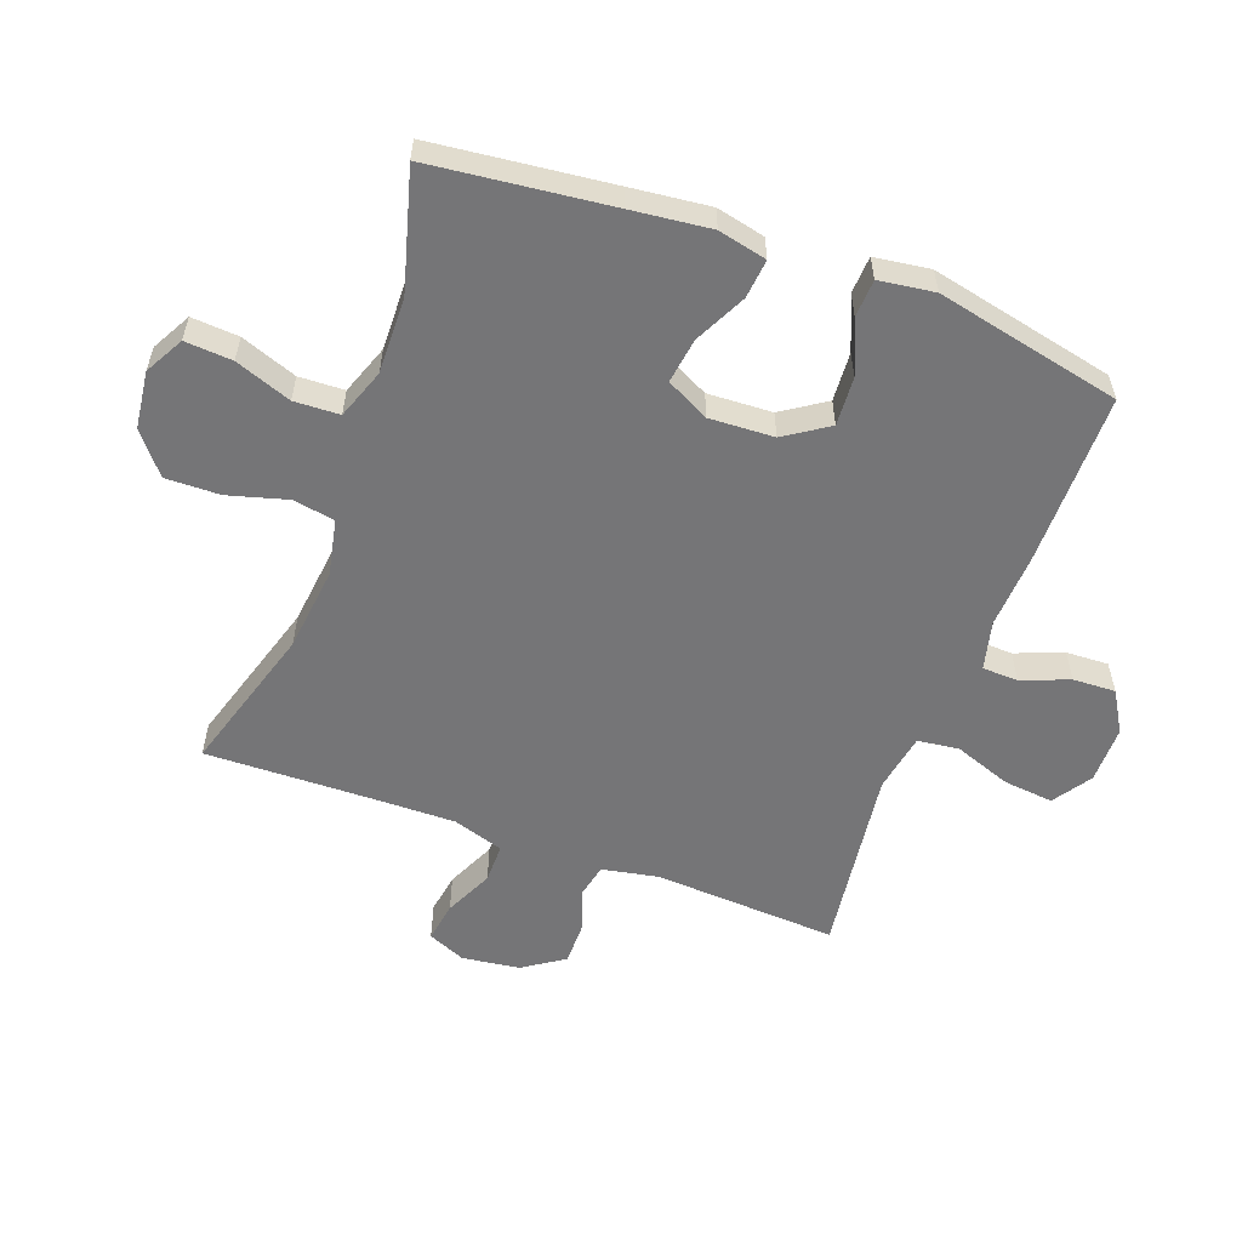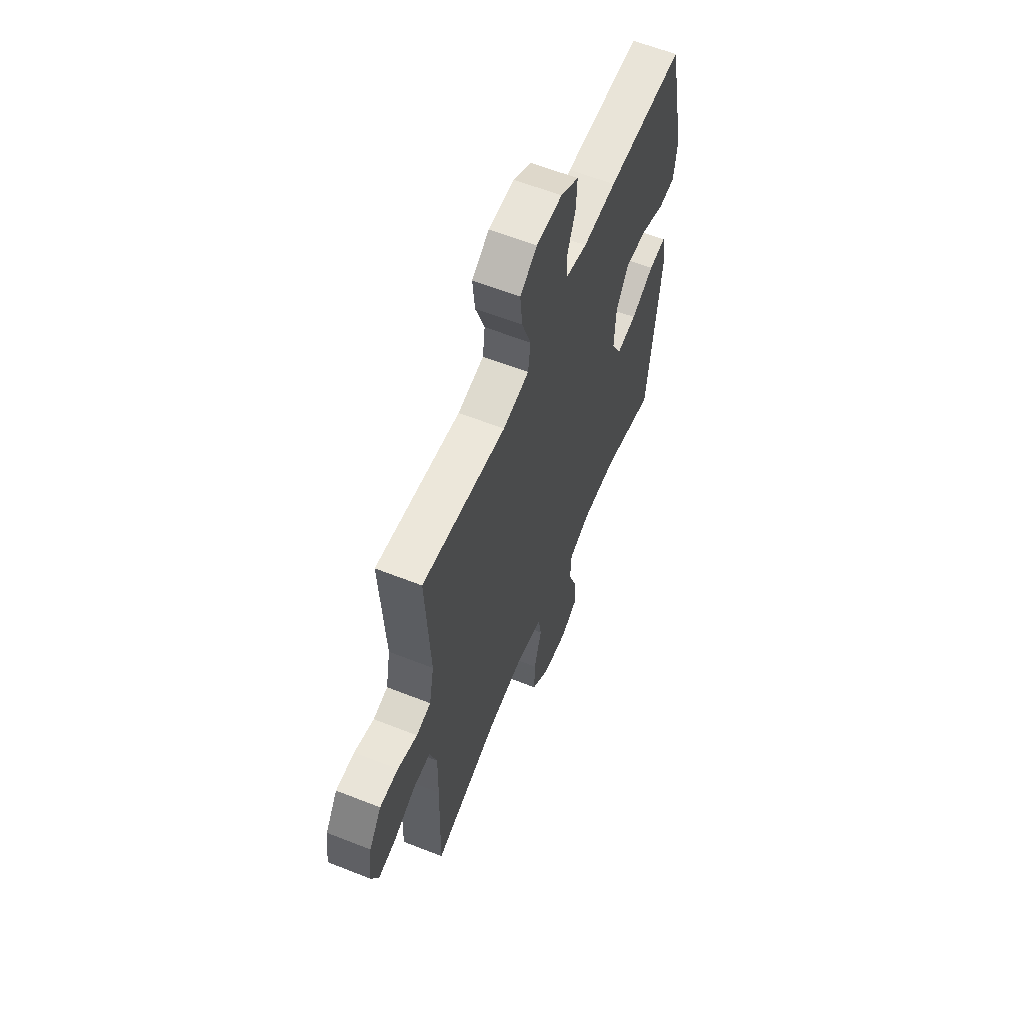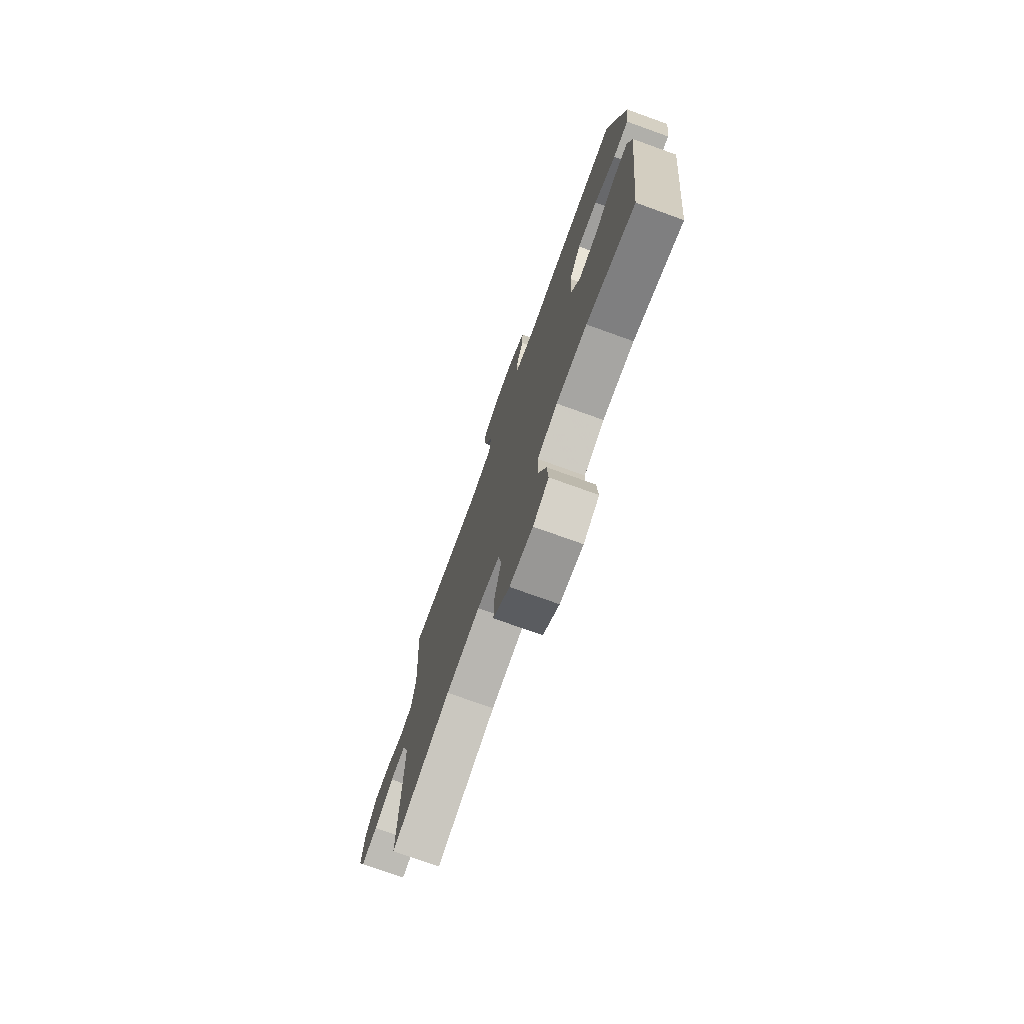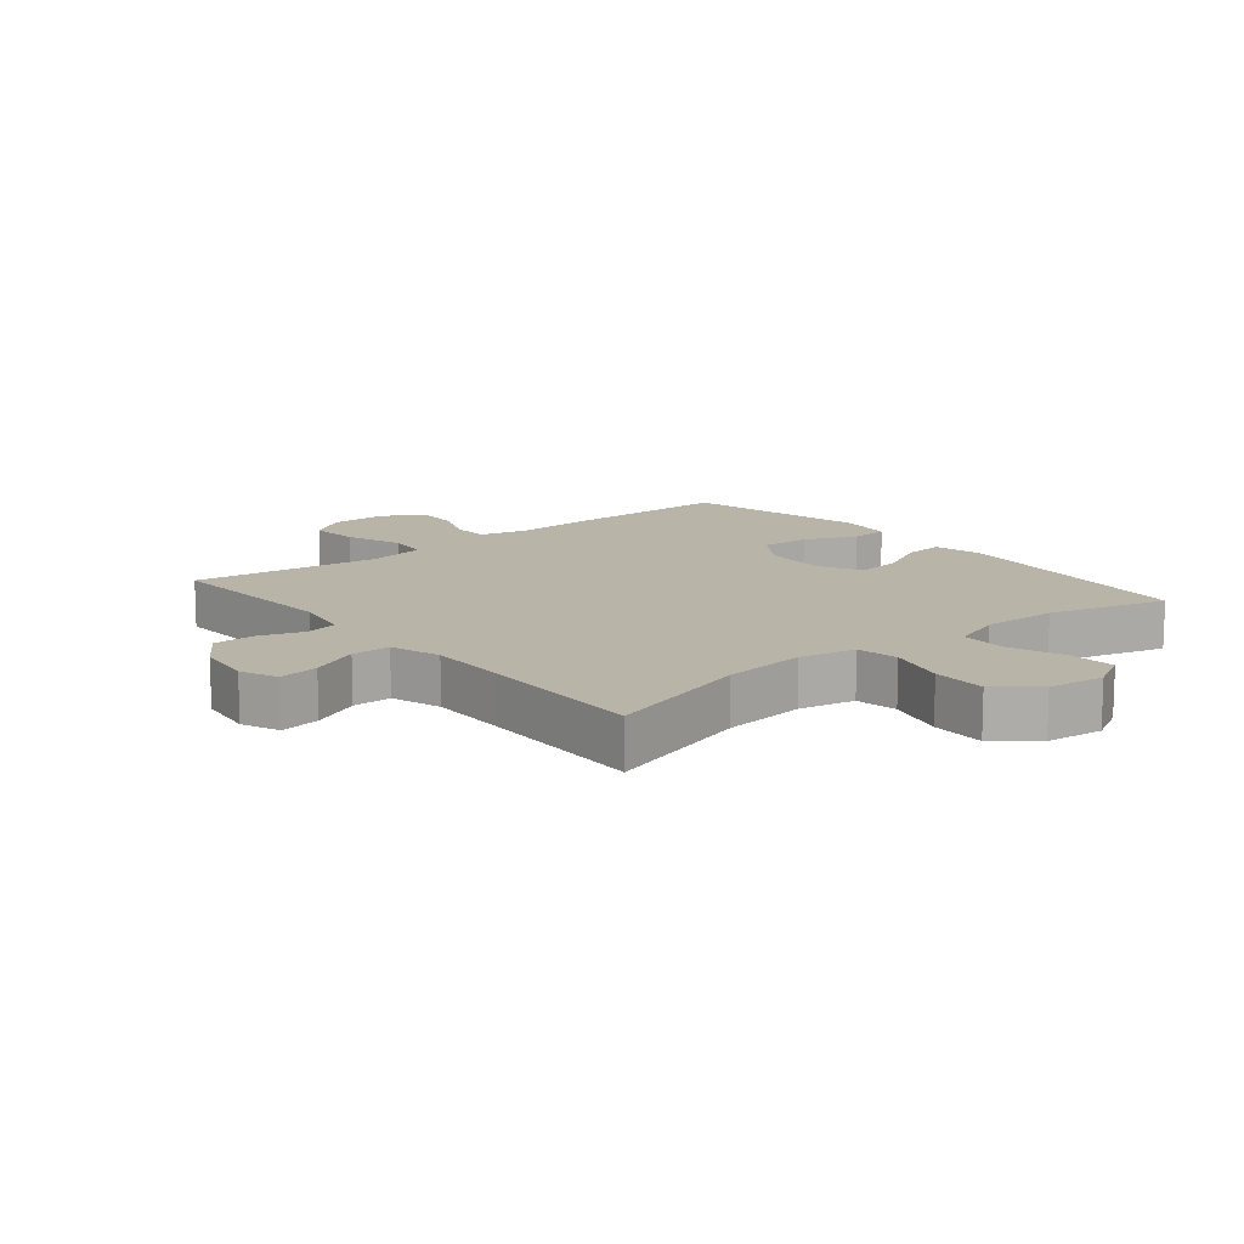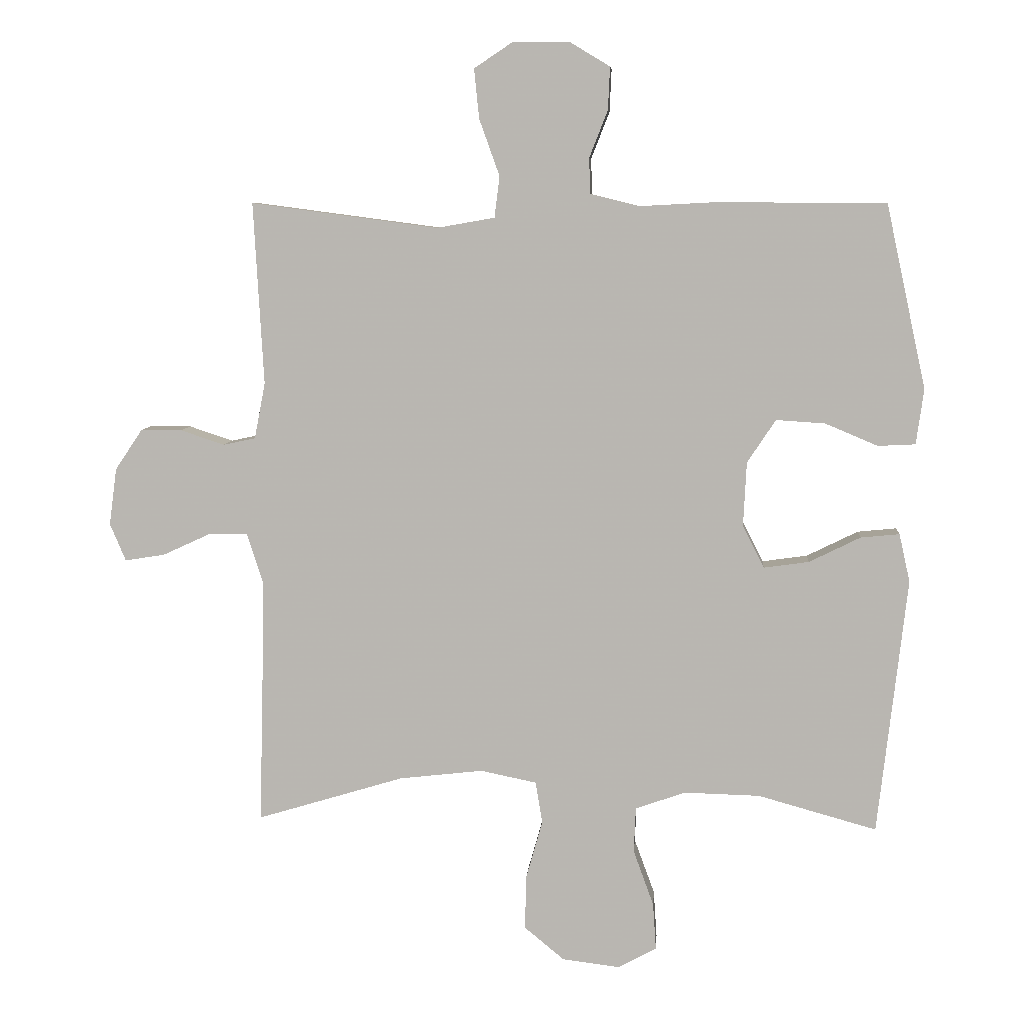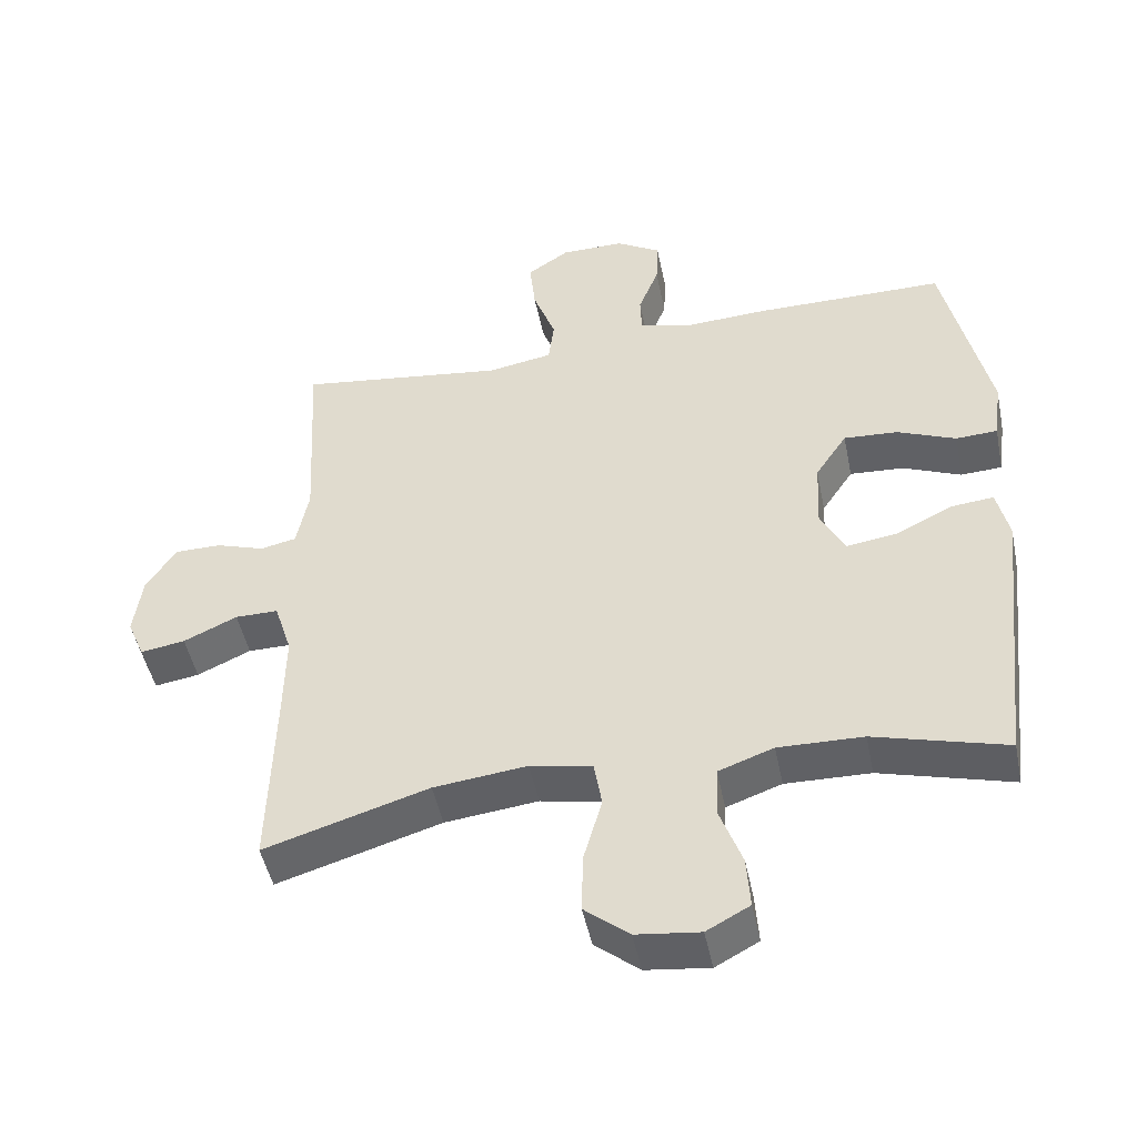
<metadata>
{"format":"obj","ext":"obj","renderer":"f3d","projection":"perspective","resolution":1024,"background":"white","views":[{"elev":-56.6,"azim":-110.3,"up":"+Y"},{"elev":60.5,"azim":112.0,"up":"+Z"},{"elev":-75.1,"azim":-109.8,"up":"+Z"},{"elev":13.0,"azim":140.6,"up":"+Y"},{"elev":7.2,"azim":-175.6,"up":"+Z"},{"elev":-48.0,"azim":-168.5,"up":"+Z"}]}
</metadata>
<code>
v -0.5 0.07 0.5
v -0.229 0.07 0.501
v -0.113 0.07 0.495
v -0.037 0.07 0.514
v -0.035 0.07 0.57
v -0.064 0.07 0.644
v -0.067 0.07 0.711
v -0.004 0.07 0.749
v 0.086 0.07 0.749
v 0.146 0.07 0.709
v 0.138 0.07 0.631
v 0.106 0.07 0.542
v 0.114 0.07 0.477
v 0.206 0.07 0.461
v 0.5 0.07 0.5
v 0.484 0.07 0.213
v 0.501 0.07 0.125
v 0.552 0.07 0.114
v 0.621 0.07 0.137
v 0.686 0.07 0.137
v 0.729 0.07 0.073
v 0.741 0.07 -0.017
v 0.716 0.07 -0.076
v 0.653 0.07 -0.066
v 0.577 0.07 -0.031
v 0.516 0.07 -0.031
v 0.491 0.07 -0.11
v 0.493 0.07 -0.235
v 0.5 0.07 -0.5
v 0.268 0.07 -0.43
v 0.136 0.07 -0.415
v 0.048 0.07 -0.433
v 0.037 0.07 -0.499
v 0.063 0.07 -0.591
v 0.065 0.07 -0.676
v 0.002 0.07 -0.728
v -0.088 0.07 -0.739
v -0.149 0.07 -0.706
v -0.144 0.07 -0.632
v -0.112 0.07 -0.544
v -0.115 0.07 -0.473
v -0.193 0.07 -0.445
v -0.313 0.07 -0.448
v -0.5 0.07 -0.5
v -0.532 0.07 -0.22
v -0.546 0.07 -0.096
v -0.529 0.07 -0.02
v -0.468 0.07 -0.026
v -0.387 0.07 -0.066
v -0.316 0.07 -0.076
v -0.282 0.07 -0.009
v -0.287 0.07 0.092
v -0.332 0.07 0.16
v -0.409 0.07 0.155
v -0.492 0.07 0.12
v -0.551 0.07 0.123
v -0.563 0.07 0.21
v -0.5 0 0.5
v -0.229 0 0.501
v -0.113 0 0.495
v -0.037 0 0.514
v -0.035 0 0.57
v -0.064 0 0.644
v -0.067 0 0.711
v -0.004 0 0.749
v 0.086 0 0.749
v 0.146 0 0.709
v 0.138 0 0.631
v 0.106 0 0.542
v 0.114 0 0.477
v 0.206 0 0.461
v 0.5 0 0.5
v 0.484 0 0.213
v 0.501 0 0.125
v 0.552 0 0.114
v 0.621 0 0.137
v 0.686 0 0.137
v 0.729 0 0.073
v 0.741 0 -0.017
v 0.716 0 -0.076
v 0.653 0 -0.066
v 0.577 0 -0.031
v 0.516 0 -0.031
v 0.491 0 -0.11
v 0.493 0 -0.235
v 0.5 0 -0.5
v 0.268 0 -0.43
v 0.136 0 -0.415
v 0.048 0 -0.433
v 0.037 0 -0.499
v 0.063 0 -0.591
v 0.065 0 -0.676
v 0.002 0 -0.728
v -0.088 0 -0.739
v -0.149 0 -0.706
v -0.144 0 -0.632
v -0.112 0 -0.544
v -0.115 0 -0.473
v -0.193 0 -0.445
v -0.313 0 -0.448
v -0.5 0 -0.5
v -0.532 0 -0.22
v -0.546 0 -0.096
v -0.529 0 -0.02
v -0.468 0 -0.026
v -0.387 0 -0.066
v -0.316 0 -0.076
v -0.282 0 -0.009
v -0.287 0 0.092
v -0.332 0 0.16
v -0.409 0 0.155
v -0.492 0 0.12
v -0.551 0 0.123
v -0.563 0 0.21
f 54 55 56 57
f 53 54 57 1
f 52 53 1 2
f 51 52 2 3
f 46 47 48 49
f 46 49 50
f 43 44 45 46
f 42 43 46 50
f 41 42 50 51
f 37 38 39 40
f 37 40 41
f 36 37 41
f 33 34 35 36
f 33 36 41 51
f 28 29 30
f 27 28 30 31
f 26 27 31 32
f 22 23 24 25
f 22 25 26
f 21 22 26
f 18 19 20 21
f 17 18 21 26
f 16 17 26 32
f 14 15 16 32
f 9 10 11 12
f 7 8 9 12
f 5 6 7 12
f 4 5 12 13
f 3 4 13
f 32 33 51 3
f 3 13 14 32
f 114 113 112 111
f 58 114 111 110
f 59 58 110 109
f 60 59 109 108
f 106 105 104 103
f 107 106 103
f 103 102 101 100
f 107 103 100 99
f 108 107 99 98
f 97 96 95 94
f 98 97 94
f 98 94 93
f 93 92 91 90
f 108 98 93 90
f 87 86 85
f 88 87 85 84
f 89 88 84 83
f 82 81 80 79
f 83 82 79
f 83 79 78
f 78 77 76 75
f 83 78 75 74
f 89 83 74 73
f 89 73 72 71
f 69 68 67 66
f 69 66 65 64
f 69 64 63 62
f 70 69 62 61
f 70 61 60
f 60 108 90 89
f 89 71 70 60
f 1 58 59 2
f 2 59 60 3
f 3 60 61 4
f 4 61 62 5
f 5 62 63 6
f 6 63 64 7
f 7 64 65 8
f 8 65 66 9
f 9 66 67 10
f 10 67 68 11
f 11 68 69 12
f 12 69 70 13
f 13 70 71 14
f 14 71 72 15
f 15 72 73 16
f 16 73 74 17
f 17 74 75 18
f 18 75 76 19
f 19 76 77 20
f 20 77 78 21
f 21 78 79 22
f 22 79 80 23
f 23 80 81 24
f 24 81 82 25
f 25 82 83 26
f 26 83 84 27
f 27 84 85 28
f 28 85 86 29
f 29 86 87 30
f 30 87 88 31
f 31 88 89 32
f 32 89 90 33
f 33 90 91 34
f 34 91 92 35
f 35 92 93 36
f 36 93 94 37
f 37 94 95 38
f 38 95 96 39
f 39 96 97 40
f 40 97 98 41
f 41 98 99 42
f 42 99 100 43
f 43 100 101 44
f 44 101 102 45
f 45 102 103 46
f 46 103 104 47
f 47 104 105 48
f 48 105 106 49
f 49 106 107 50
f 50 107 108 51
f 51 108 109 52
f 52 109 110 53
f 53 110 111 54
f 54 111 112 55
f 55 112 113 56
f 56 113 114 57
f 57 114 58 1

</code>
